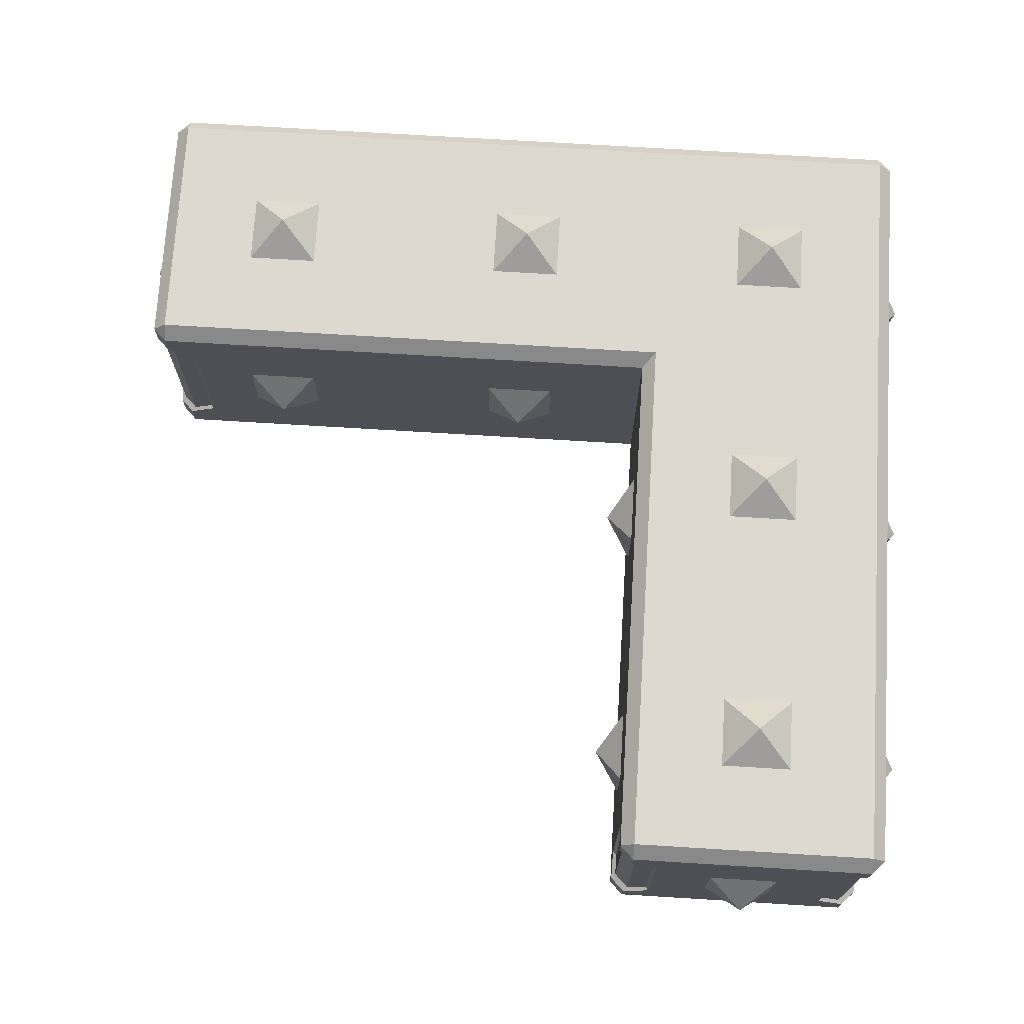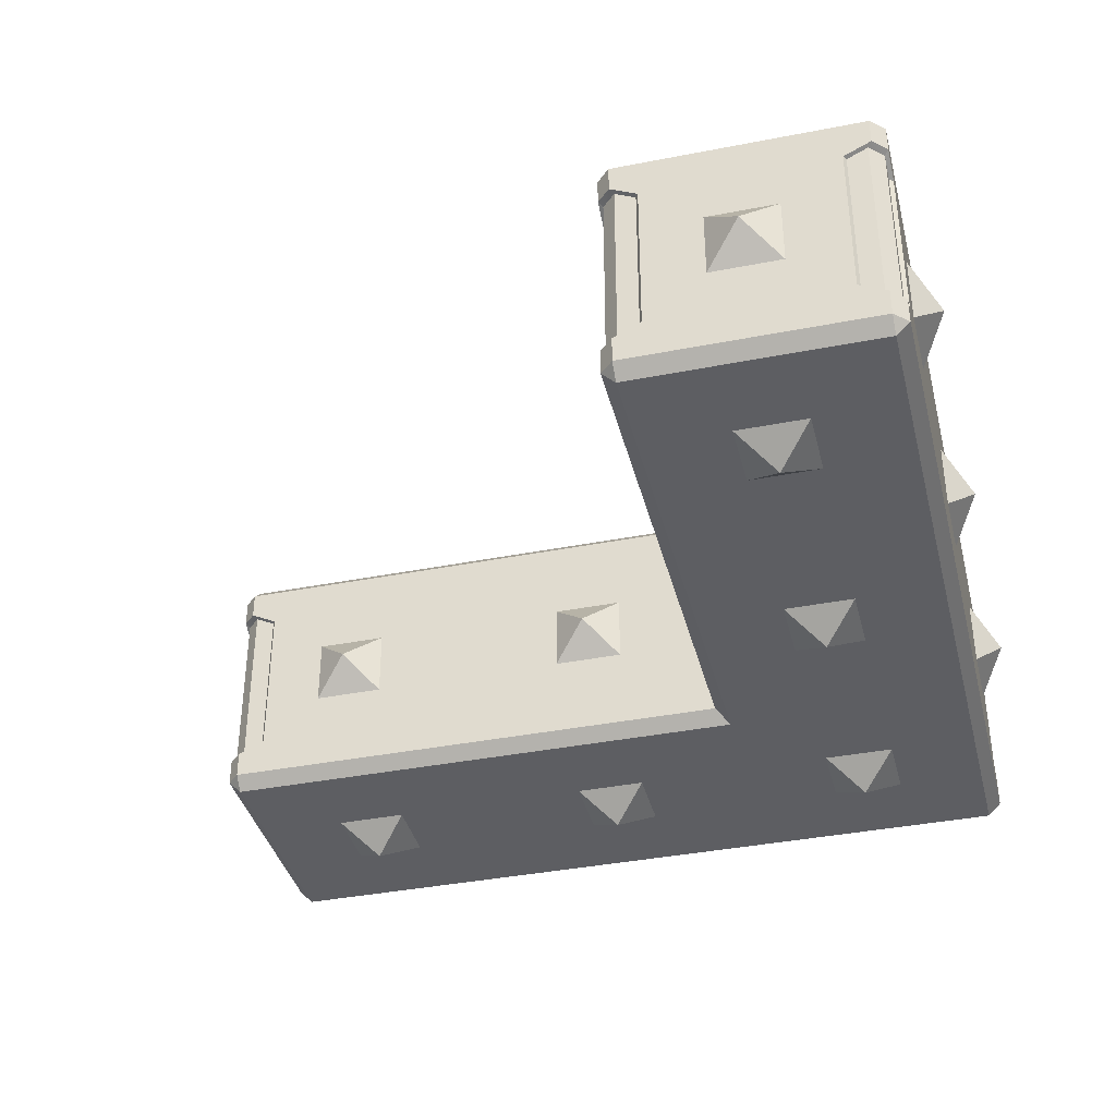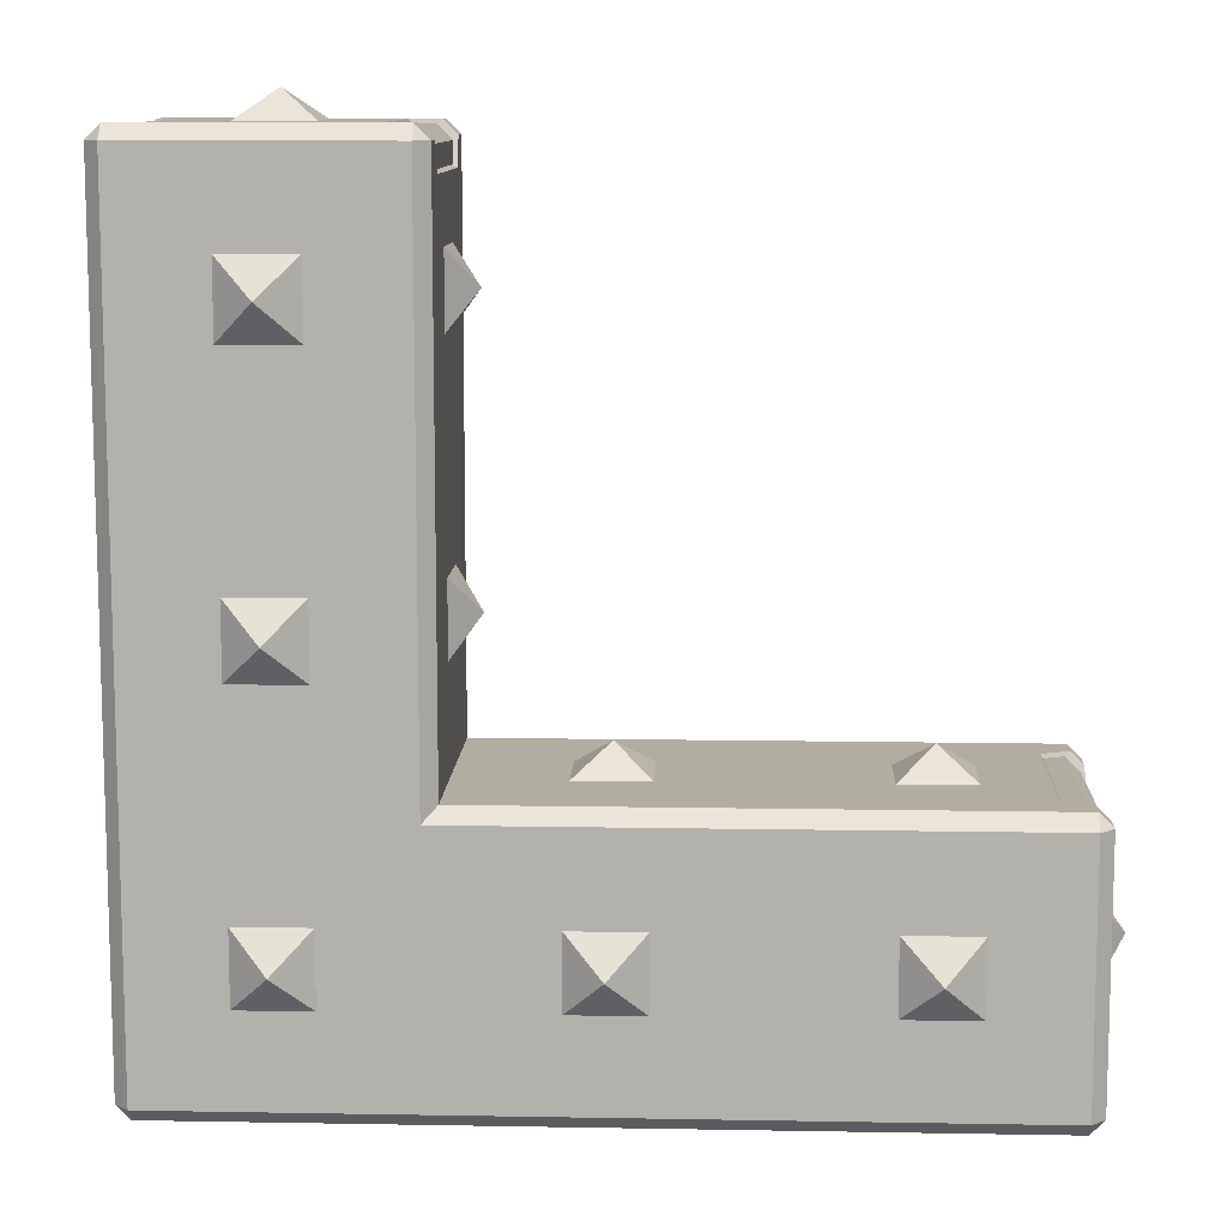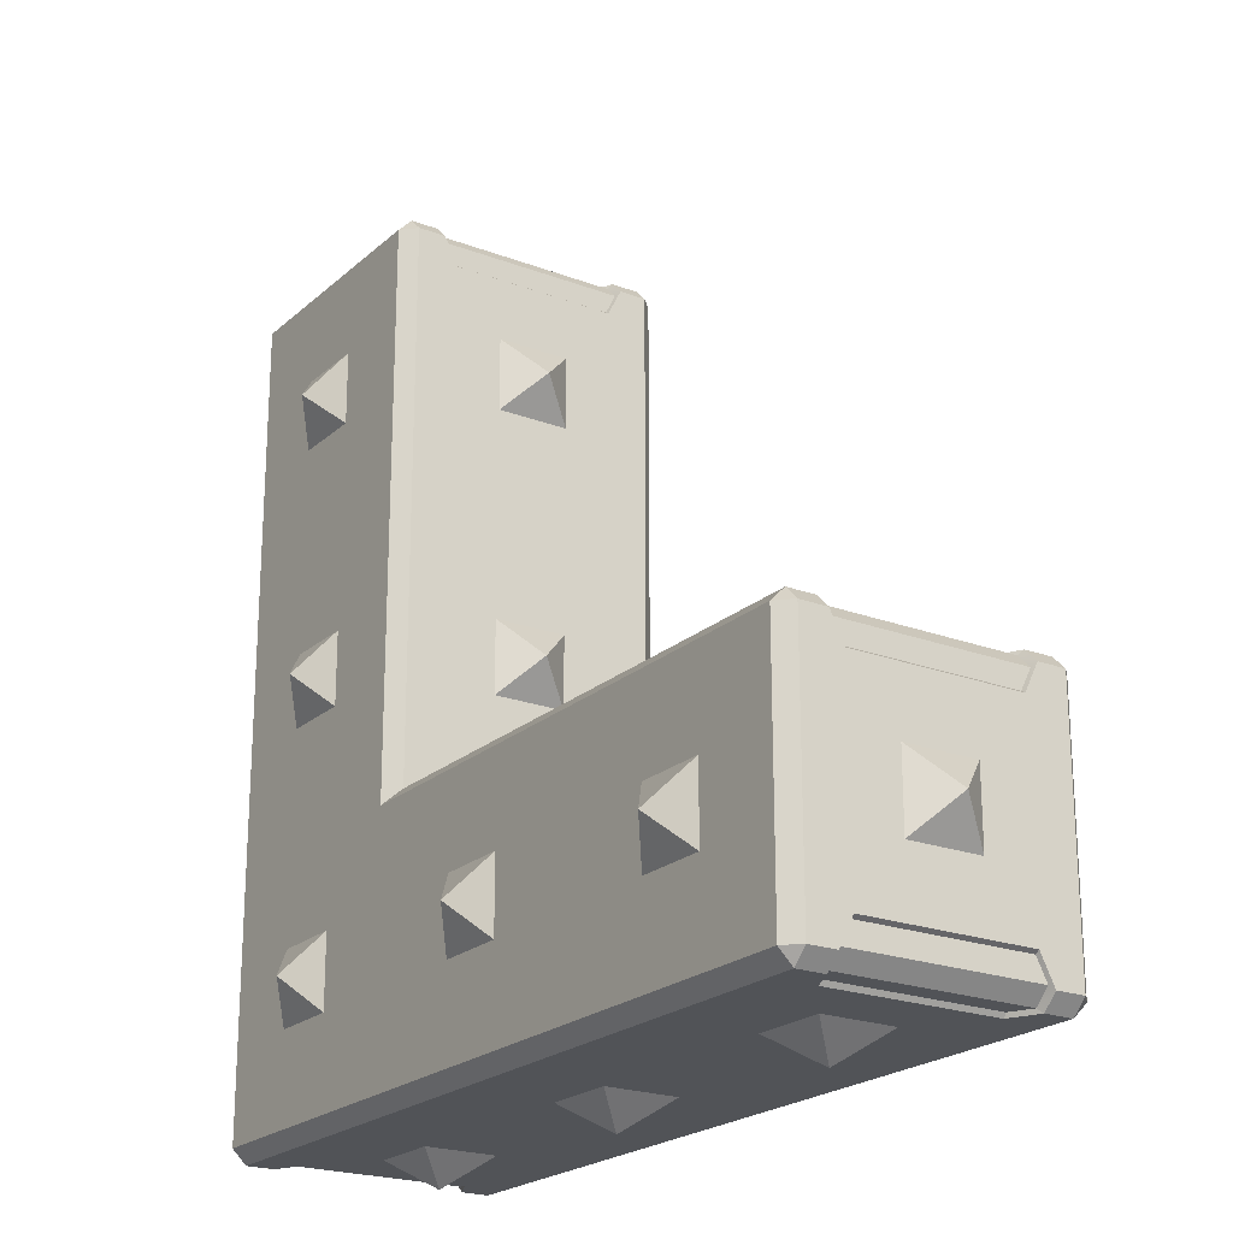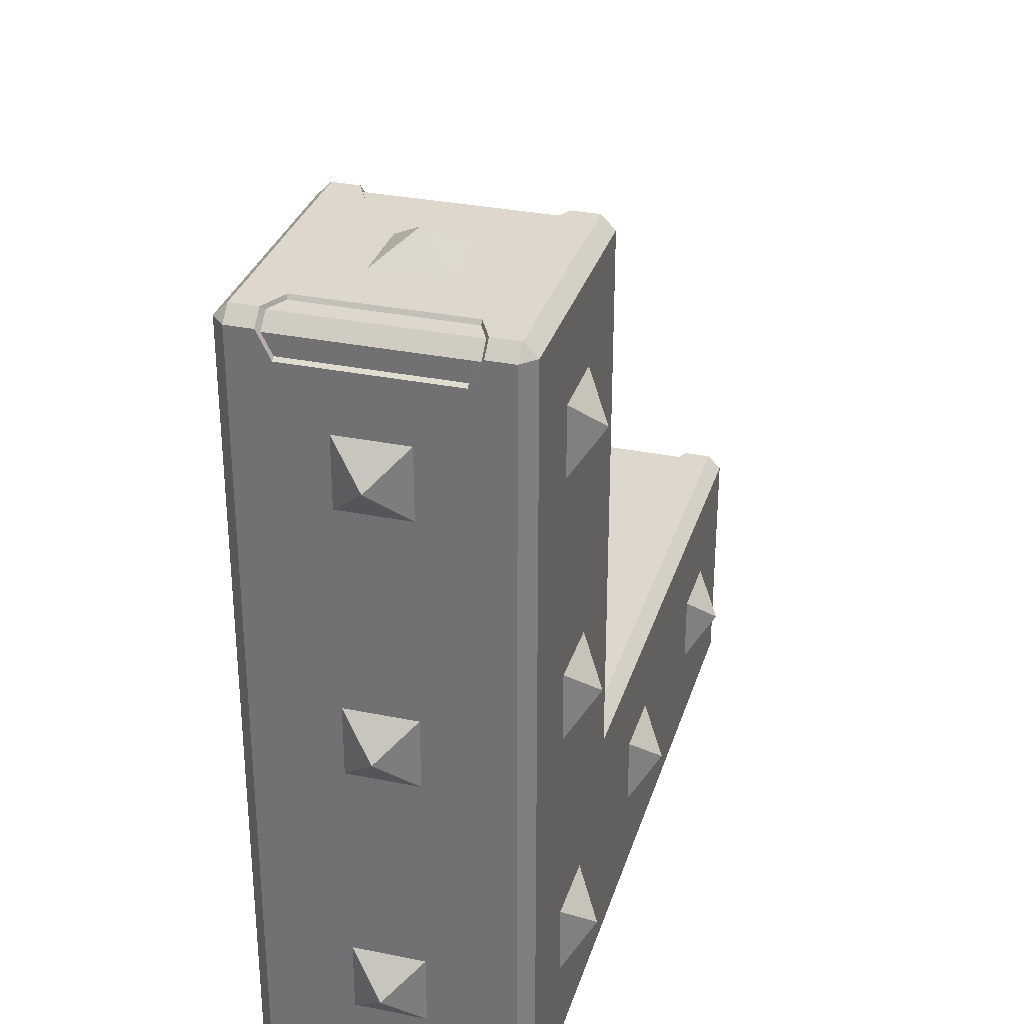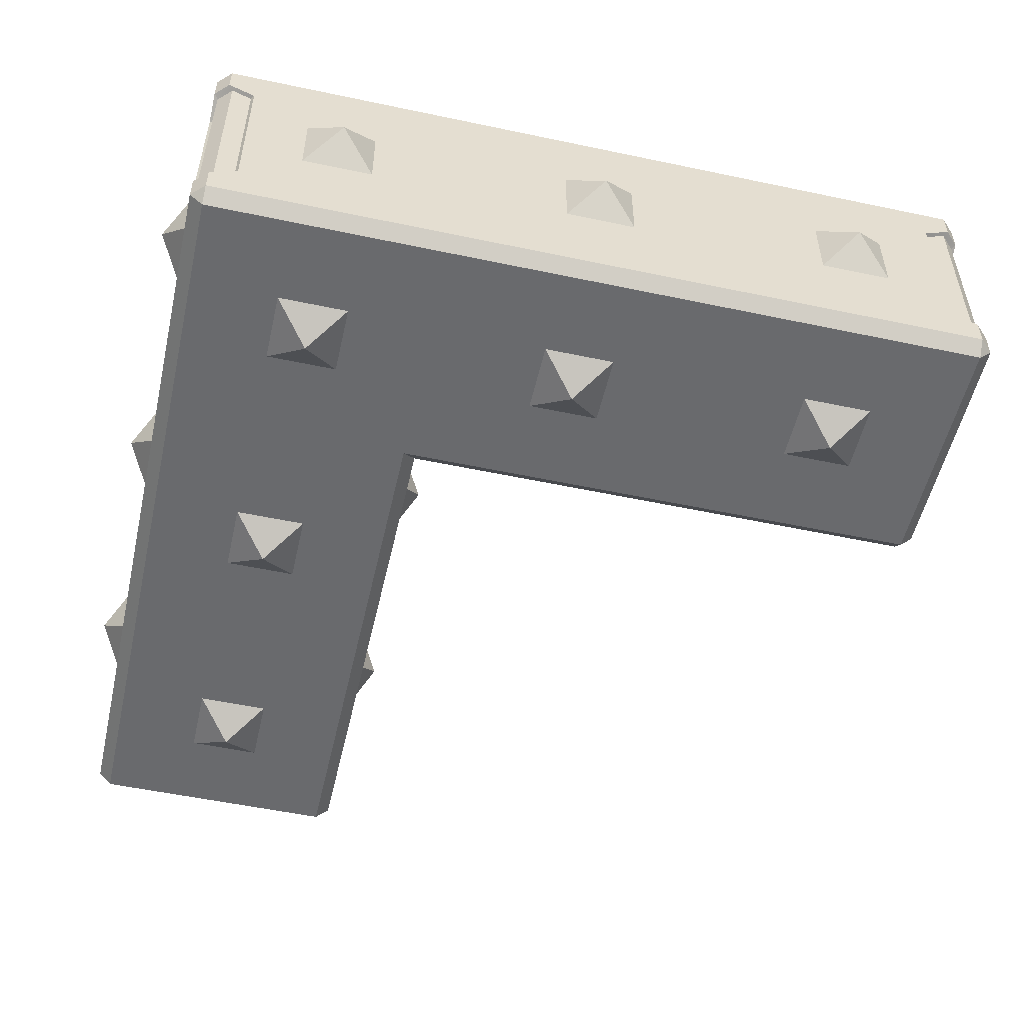
<metadata>
{"format":"obj","ext":"obj","renderer":"f3d","projection":"perspective","resolution":1024,"background":"white","views":[{"elev":71.7,"azim":93.5,"up":"+Y"},{"elev":-38.3,"azim":103.9,"up":"+Y"},{"elev":10.4,"azim":2.6,"up":"+Z"},{"elev":-21.8,"azim":56.3,"up":"+Z"},{"elev":31.5,"azim":-73.9,"up":"+Z"},{"elev":-53.0,"azim":-102.8,"up":"+Y"}]}
</metadata>
<code>
o DarkLightBrudger13
v 2.35 -0.3 0.5
v 2.36 -0.3 0.485
v 2.435 -0.3375 0.485
v 2.45 -0.35 0.5
v 2.36 0.3 0.485
v 2.35 0.3 0.5
v 2.435 0.3375 0.485
v 2.45 0.35 0.5
v 2.485 0.3375 0.435
v 2.5 0.35 0.45
v 2.485 -0.3375 0.435
v 2.485 -0.3 0.36
v 2.485 0.3 0.36
v 2.5 -0.3 0.35
v 2.5 -0.35 0.45
v 2.5 0.3 0.35
v 2.5 0.45 -0.45
v 2.5 0.45 0.45
v 2.5 -0.45 0.45
v 2.5 -0.45 -0.45
v 2.5 -0.35 -0.45
v 2.5 -0.3 -0.35
v 2.5 0.3 -0.35
v 2.5 0.35 -0.45
v 2.45 0.5 -0.45
v 2.45 0.5 0.45
v -0.45 0.5 2.45
v 0.45 0.5 2.45
v 0.45 0.5 0.45
v -0.45 0.5 -0.45
v -0.45 0.45 2.5
v 0.45 0.45 2.5
v -0.45 -0.45 2.5
v 0.45 -0.45 2.5
v 0.45 -0.35 2.5
v 0.35 -0.3 2.5
v 0.35 0.3 2.5
v 0.45 0.35 2.5
v -0.45 0.35 2.5
v -0.35 0.3 2.5
v -0.35 -0.3 2.5
v -0.45 -0.35 2.5
v -0.45 -0.5 2.45
v 0.45 -0.5 2.45
v -0.45 -0.5 -0.45
v 0.45 -0.5 0.45
v 0.87 -0.5 -0.13
v 2.45 -0.5 -0.45
v -0.45 -0.45 -0.5
v 2.45 -0.45 -0.5
v 2.45 0.45 -0.5
v 2.45 0.35 -0.5
v 2.35 0.3 -0.5
v 2.35 -0.3 -0.5
v 2.45 -0.35 -0.5
v -0.45 -0.35 -0.5
v -0.35 -0.3 -0.5
v -0.35 0.3 -0.5
v -0.45 0.35 -0.5
v -0.45 0.45 -0.5
v 2.485 0.3375 -0.435
v 2.435 0.3375 -0.485
v 2.485 0.3 -0.36
v 2.485 -0.3 -0.36
v 2.485 -0.3375 -0.435
v 2.435 -0.3375 -0.485
v 2.36 -0.3 -0.485
v 2.36 0.3 -0.485
v 2.45 -0.5 0.45
v 2.45 -0.45 0.5
v 0.5 0.45 0.5
v 0.5 -0.45 0.5
v 2.45 0.45 0.5
v 0.5 0.45 2.45
v 0.5 0.35 2.45
v 0.5 0.3 2.35
v 0.5 -0.3 2.35
v 0.5 -0.35 2.45
v 0.5 -0.45 2.45
v -0.5 0.45 -0.45
v -0.5 0.45 2.45
v -0.5 -0.45 2.45
v -0.5 -0.35 2.45
v -0.5 -0.3 2.35
v -0.5 0.3 2.35
v -0.5 0.35 2.45
v -0.5 0.35 -0.45
v -0.5 0.3 -0.35
v -0.5 -0.3 -0.35
v -0.5 -0.35 -0.45
v -0.5 -0.45 -0.45
v -0.435 -0.3375 -0.485
v -0.485 -0.3375 -0.435
v -0.36 -0.3 -0.485
v -0.36 0.3 -0.485
v -0.435 0.3375 -0.485
v -0.485 0.3375 -0.435
v -0.485 0.3 -0.36
v -0.485 -0.3 -0.36
v -0.485 -0.3375 2.435
v -0.435 -0.3375 2.485
v -0.485 -0.3 2.36
v -0.485 0.3 2.36
v -0.485 0.3375 2.435
v -0.435 0.3375 2.485
v -0.36 0.3 2.485
v -0.36 -0.3 2.485
v 0.435 0.3375 2.485
v 0.485 0.3375 2.435
v 0.36 0.3 2.485
v 0.36 -0.3 2.485
v 0.435 -0.3375 2.485
v 0.485 -0.3375 2.435
v 0.485 -0.3 2.36
v 0.485 0.3 2.36
v 0.87 -0.5 0.13
v 1.13 -0.5 0.13
v 1.13 -0.5 -0.13
v 1 -0.6 -1e-06
v 2.6 -0 -1e-06
v 2.5 -0.13 -0.13
v 2.5 0.13 -0.13
v 2.5 -0.13 0.13
v 2.5 0.13 0.13
v 1 0.6 -1e-06
v 1.13 0.5 -0.13
v 0.87 0.5 -0.13
v 1.13 0.5 0.13
v 0.87 0.5 0.13
v 1.13 -0.13 -0.5
v 1 -0 -0.6
v 1.13 0.13 -0.5
v 0.87 -0.13 -0.5
v 0.87 0.13 -0.5
v -0.5 0.13 -0.13
v -0.6 -0 -1e-06
v -0.5 0.13 0.13
v -0.5 -0.13 -0.13
v -0.5 -0.13 0.13
v 2.13 -0.13 -0.5
v 2 -0 -0.6
v 2.13 0.13 -0.5
v 1.87 -0.13 -0.5
v 1.87 0.13 -0.5
v 2 -0.6 -1e-06
v 2.13 -0.5 -0.13
v 2.13 -0.5 0.13
v 1.87 -0.5 -0.13
v 1.87 -0.5 0.13
v -0.5 0.13 1.87
v -0.5 -0.13 1.87
v -0.6 -0 2
v -0.5 -0.13 2.13
v -0.5 0.13 2.13
v 0.5 -0.13 1.87
v 0.6 -0 2
v 0.5 -0.13 2.13
v 0.5 0.13 1.87
v 0.5 0.13 2.13
v -1e-06 -1e-06 2.6
v 0.13 0.13 2.5
v -0.13 0.13 2.5
v 0.13 -0.13 2.5
v -0.13 -0.13 2.5
v -1e-06 -0.6 2
v 0.13 -0.5 2.13
v -0.13 -0.5 2.13
v 0.13 -0.5 1.87
v -0.13 -0.5 1.87
v -0.13 0.5 2.13
v -1e-06 0.6 2
v -0.13 0.5 1.87
v 0.13 0.5 2.13
v 0.13 0.5 1.87
v -0.5 0.13 1.13
v -0.6 -0 1
v -0.5 -0.13 1.13
v -0.5 0.13 0.87
v -0.5 -0.13 0.87
v -0.13 0.5 1.13
v -1e-06 0.6 1
v -0.13 0.5 0.87
v 0.13 0.5 1.13
v 0.13 0.5 0.87
v 1 -0 0.6
v 1.13 -0.13 0.5
v 1.13 0.13 0.5
v 0.87 -0.13 0.5
v 0.87 0.13 0.5
v -1e-06 0.6 -1e-06
v -0.13 0.5 -0.13
v -0.13 0.5 0.13
v 0.13 0.5 -0.13
v 0.13 0.5 0.13
v 0.5 -0.13 1.13
v 0.6 -0 1
v 0.5 0.13 1.13
v 0.5 -0.13 0.87
v 0.5 0.13 0.87
v -1e-06 -0.6 1
v -0.13 -0.5 1.13
v -0.13 -0.5 0.87
v 0.13 -0.5 1.13
v 0.13 -0.5 0.87
v -1e-06 -0 -0.6
v -0.13 0.13 -0.5
v 0.13 0.13 -0.5
v -0.13 -0.13 -0.5
v 0.13 -0.13 -0.5
v -1e-06 -0.6 -1e-06
v 0.13 -0.5 0.13
v -0.13 -0.5 0.13
v 0.13 -0.5 -0.13
v -0.13 -0.5 -0.13
v 2 0.6 -1e-06
v 2.13 0.5 -0.13
v 1.87 0.5 -0.13
v 2.13 0.5 0.13
v 1.87 0.5 0.13
v 2.13 -0.13 0.5
v 2 -0 0.6
v 1.87 -0.13 0.5
v 2.13 0.13 0.5
v 1.87 0.13 0.5
f 1 3 2
f 5 1 2
f 3 5 2
f 6 7 8
f 7 10 8
f 11 7 3
f 13 11 12
f 14 11 15
f 14 13 12
f 14 20 22
f 26 17 25
f 29 25 30
f 32 27 31
f 37 31 40
f 44 33 43
f 46 43 45
f 118 48 69
f 50 45 49
f 54 50 57
f 24 51 17
f 24 62 52
f 61 23 63
f 63 22 64
f 65 63 64
f 66 61 65
f 68 66 67
f 66 54 67
f 54 68 67
f 53 62 68
f 66 21 55
f 22 65 64
f 20 55 21
f 50 20 48
f 19 48 20
f 19 70 69
f 70 15 4
f 72 1 6
f 71 76 77
f 71 28 74
f 71 26 29
f 80 81 71
f 73 18 26
f 8 18 73
f 17 51 25
f 60 25 51
f 80 30 60
f 81 30 80
f 85 81 88
f 82 42 83
f 82 43 33
f 91 43 82
f 45 91 49
f 90 49 91
f 56 93 92
f 57 92 94
f 94 58 57
f 96 94 92
f 58 96 59
f 97 59 96
f 88 97 98
f 89 98 99
f 89 93 90
f 99 97 93
f 97 92 93
f 80 59 87
f 83 101 100
f 84 100 102
f 102 85 84
f 104 102 100
f 104 85 103
f 39 104 105
f 40 105 106
f 41 106 107
f 101 41 107
f 107 105 101
f 105 100 101
f 86 31 81
f 27 81 31
f 38 74 32
f 108 75 38
f 37 108 38
f 110 36 111
f 112 110 111
f 113 108 112
f 115 113 114
f 77 113 78
f 77 115 114
f 76 109 115
f 113 35 78
f 36 112 111
f 34 78 35
f 79 34 44
f 72 44 46
f 72 69 70
f 116 118 117
f 119 117 116
f 119 118 117
f 118 119 47
f 119 116 47
f 32 74 28
f 15 3 4
f 16 9 13
f 120 121 122
f 121 120 123
f 123 120 124
f 120 122 124
f 125 126 127
f 126 125 128
f 125 129 128
f 125 127 129
f 130 131 132
f 131 130 133
f 131 133 134
f 132 131 134
f 135 136 137
f 136 135 138
f 136 138 139
f 139 137 136
f 140 141 142
f 141 140 143
f 141 143 144
f 142 141 144
f 145 146 147
f 146 145 148
f 145 149 148
f 145 147 149
f 150 151 152
f 153 152 151
f 154 152 153
f 152 154 150
f 155 156 157
f 156 155 158
f 156 158 159
f 157 156 159
f 160 161 162
f 160 163 161
f 163 160 164
f 164 160 162
f 165 166 167
f 166 165 168
f 168 165 169
f 165 167 169
f 170 171 172
f 171 170 173
f 171 173 174
f 171 174 172
f 175 176 177
f 176 175 178
f 178 179 176
f 177 176 179
f 180 181 182
f 181 180 183
f 181 183 184
f 181 184 182
f 185 186 187
f 186 185 188
f 188 185 189
f 185 187 189
f 190 191 192
f 191 190 193
f 193 190 194
f 194 190 192
f 195 196 197
f 198 196 195
f 196 198 199
f 196 199 197
f 200 201 202
f 200 203 201
f 203 200 204
f 204 200 202
f 205 206 207
f 205 208 206
f 208 205 209
f 209 205 207
f 210 211 212
f 210 213 211
f 210 214 213
f 214 210 212
f 215 216 217
f 216 215 218
f 215 219 218
f 215 217 219
f 220 221 222
f 221 220 223
f 221 223 224
f 222 221 224
f 1 4 3
f 5 6 1
f 3 7 5
f 6 5 7
f 7 9 10
f 11 9 7
f 13 9 11
f 14 12 11
f 14 16 13
f 24 17 23
f 17 18 16
f 18 10 16
f 14 15 19
f 17 16 23
f 14 19 20
f 20 21 22
f 22 23 16
f 16 14 22
f 26 18 17
f 30 27 29
f 27 28 29
f 29 26 25
f 32 28 27
f 42 33 41
f 33 34 36
f 34 35 36
f 37 38 32
f 33 36 41
f 37 32 31
f 31 39 40
f 40 41 36
f 36 37 40
f 44 34 33
f 45 47 46
f 47 116 46
f 116 69 46
f 46 44 43
f 118 47 45
f 69 116 117
f 118 45 48
f 69 117 118
f 50 48 45
f 60 51 53
f 51 52 53
f 58 59 60
f 49 56 57
f 58 60 53
f 50 49 57
f 57 58 53
f 54 55 50
f 57 53 54
f 24 52 51
f 24 61 62
f 61 24 23
f 63 23 22
f 65 61 63
f 66 62 61
f 68 62 66
f 66 55 54
f 54 53 68
f 53 52 62
f 66 65 21
f 22 21 65
f 20 50 55
f 19 69 48
f 70 19 15
f 73 71 6
f 71 72 6
f 72 70 1
f 70 4 1
f 8 73 6
f 79 72 77
f 72 71 77
f 71 74 76
f 74 75 76
f 78 79 77
f 71 29 28
f 71 73 26
f 32 74 31
f 74 71 81
f 31 74 81
f 71 73 51
f 73 18 51
f 18 17 51
f 51 60 71
f 60 80 71
f 8 10 18
f 60 30 25
f 81 27 30
f 91 82 84
f 82 83 84
f 89 90 91
f 80 87 88
f 89 91 84
f 81 80 88
f 88 89 84
f 85 86 81
f 88 84 85
f 82 33 42
f 91 45 43
f 90 56 49
f 56 90 93
f 57 56 92
f 94 95 58
f 96 95 94
f 58 95 96
f 97 87 59
f 88 87 97
f 89 88 98
f 89 99 93
f 99 98 97
f 97 96 92
f 80 60 59
f 83 42 101
f 84 83 100
f 102 103 85
f 104 103 102
f 104 86 85
f 39 86 104
f 40 39 105
f 41 40 106
f 101 42 41
f 107 106 105
f 105 104 100
f 86 39 31
f 38 75 74
f 108 109 75
f 37 110 108
f 110 37 36
f 112 108 110
f 113 109 108
f 115 109 113
f 77 114 113
f 77 76 115
f 76 75 109
f 113 112 35
f 36 35 112
f 34 79 78
f 72 79 44
f 72 46 69
f 116 47 118
f 15 11 3
f 16 10 9

</code>
